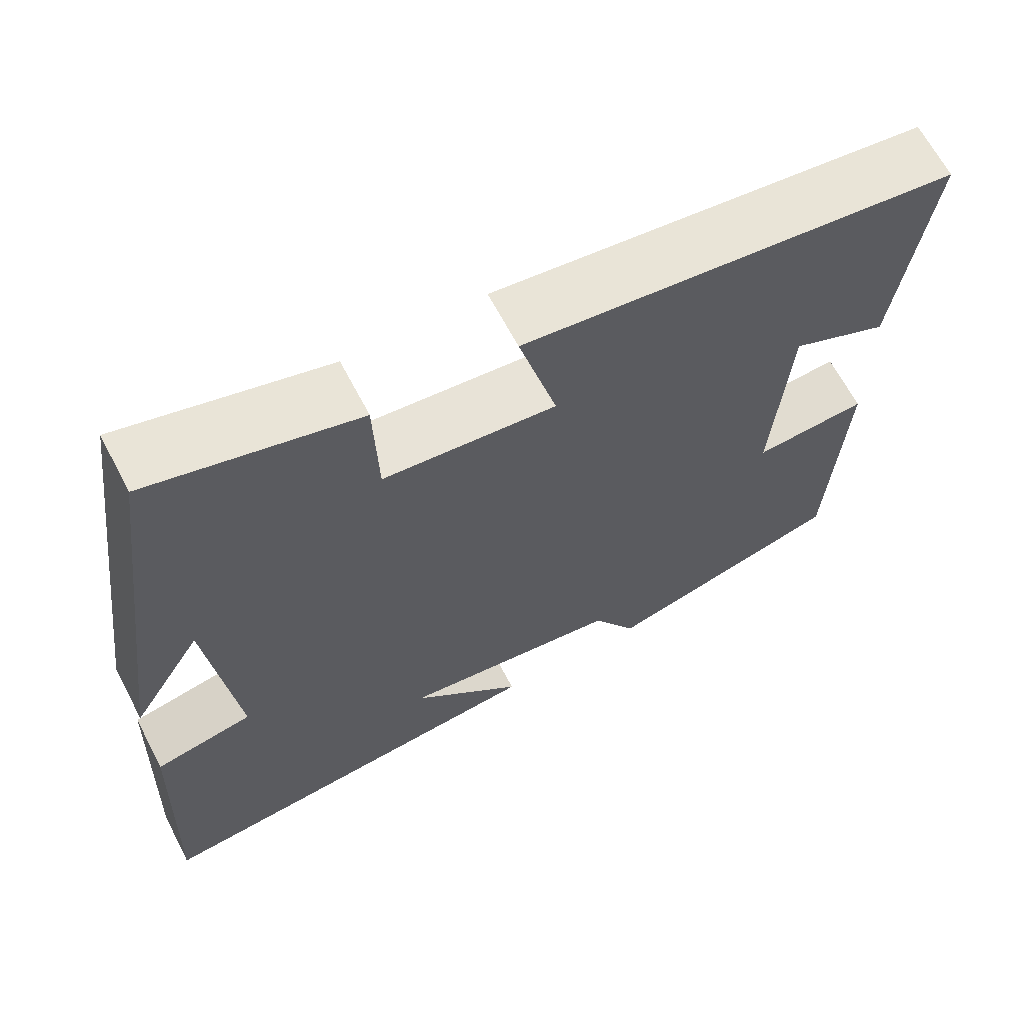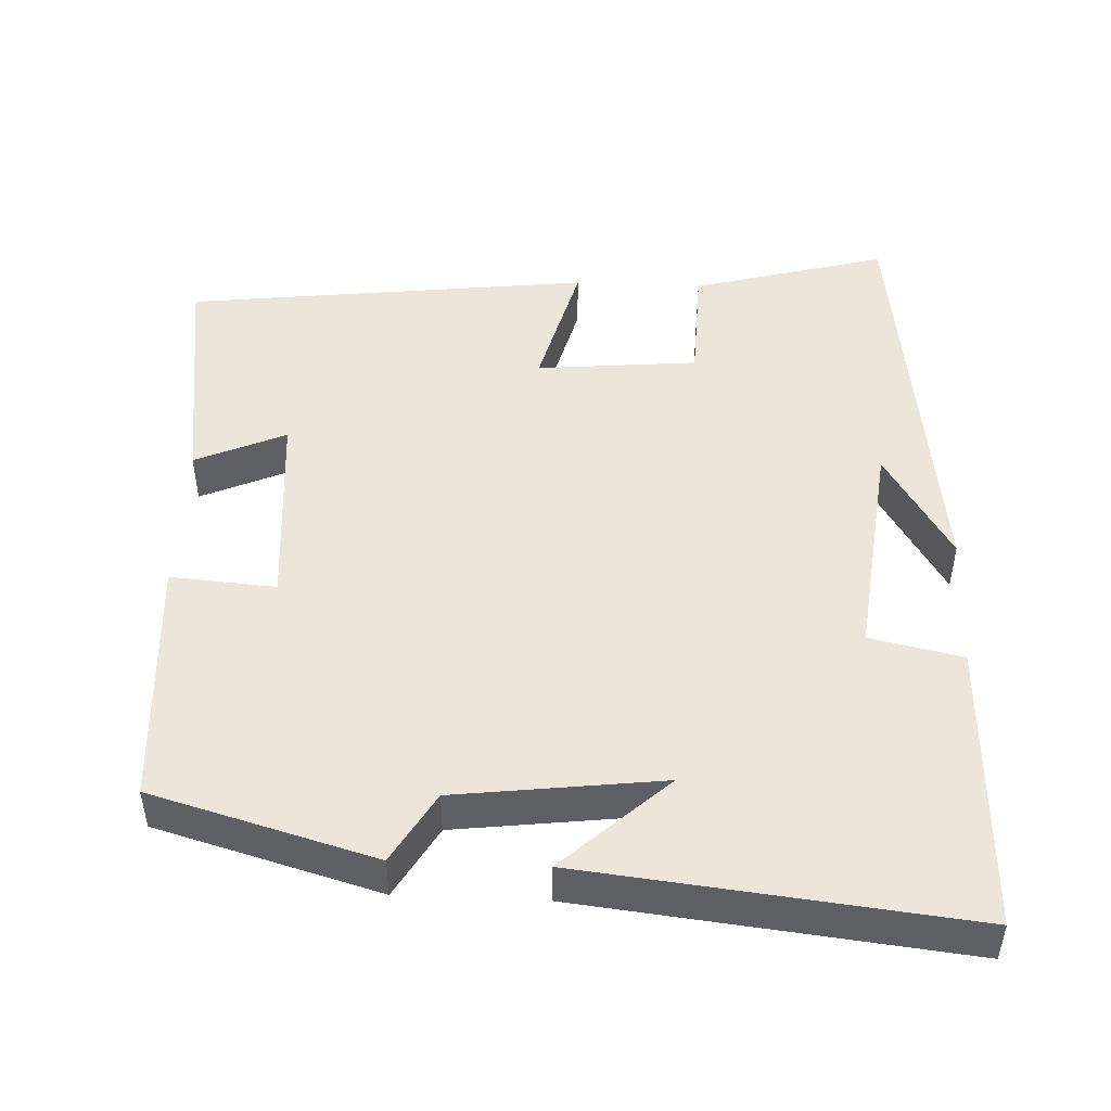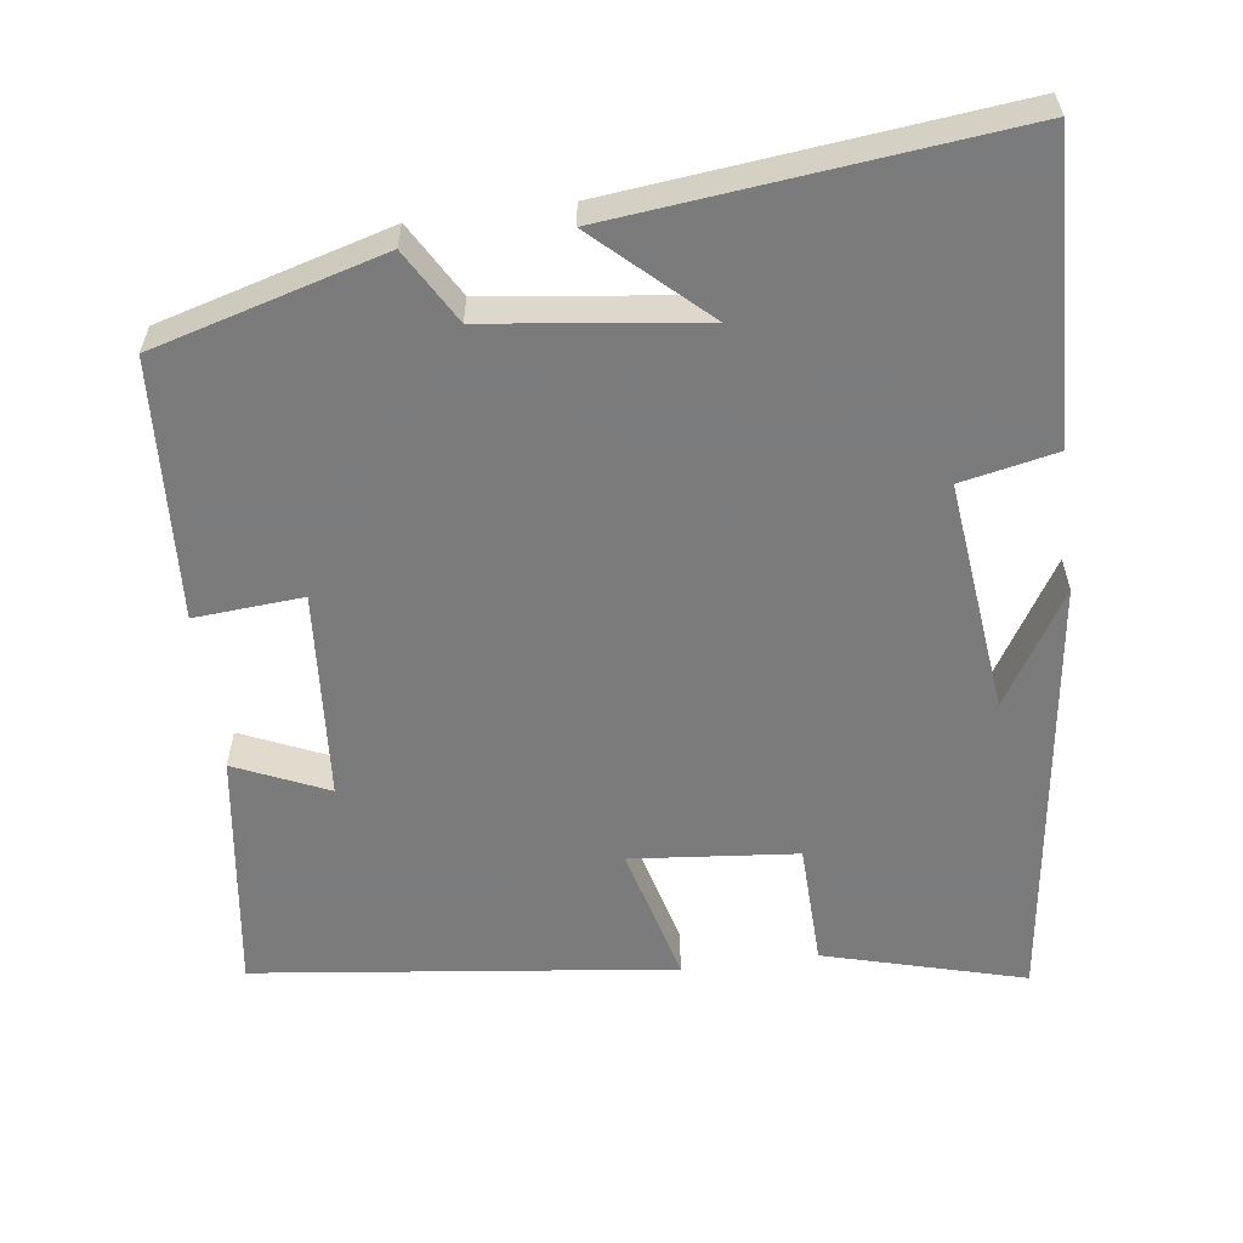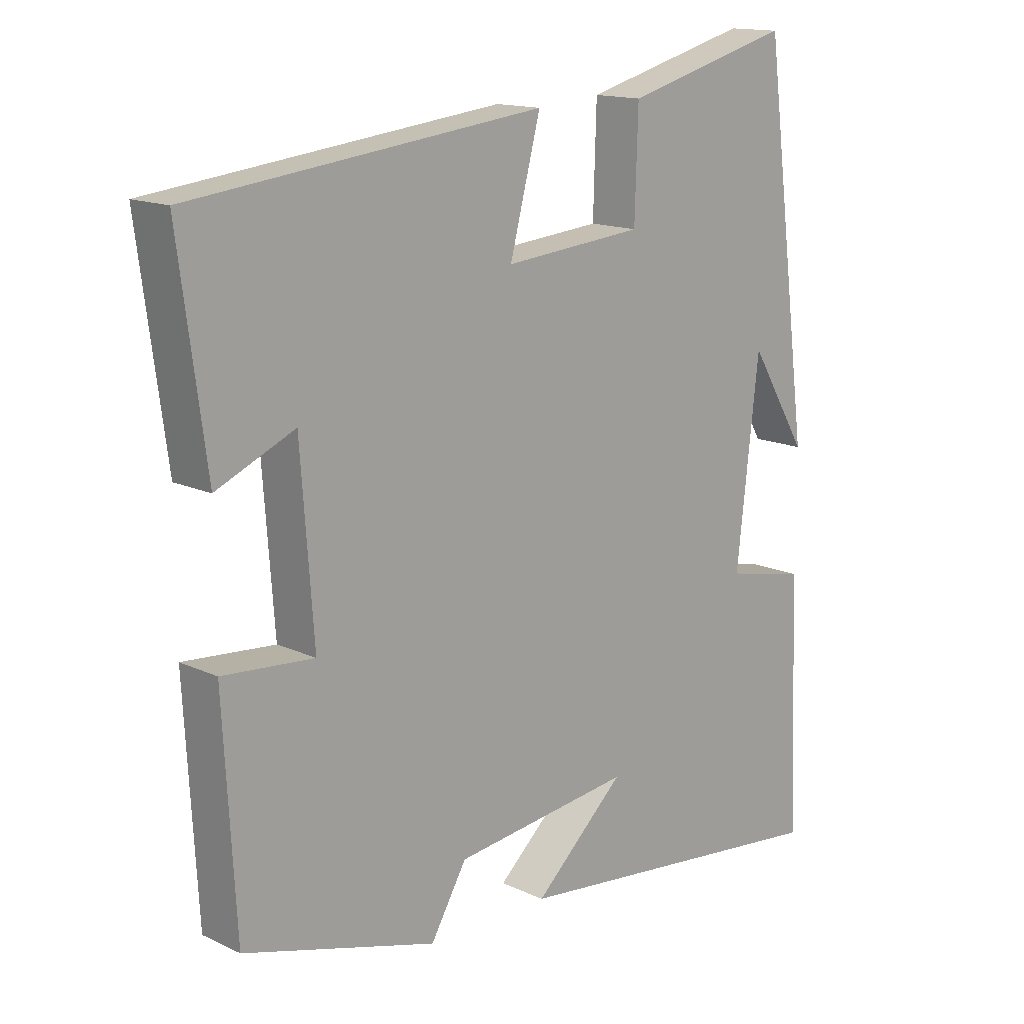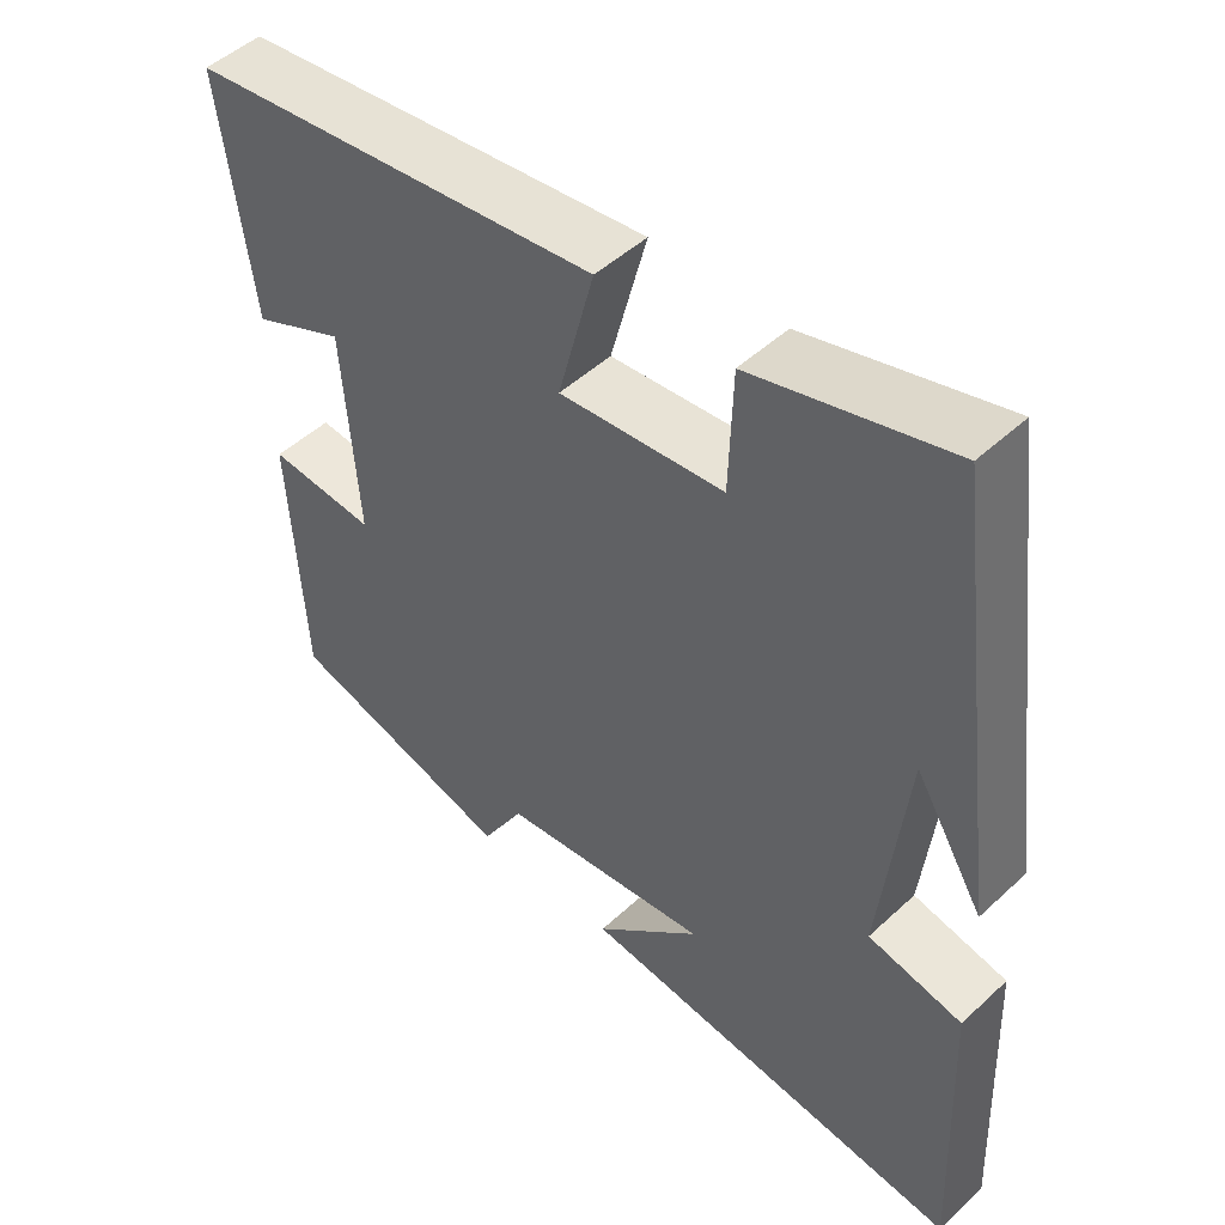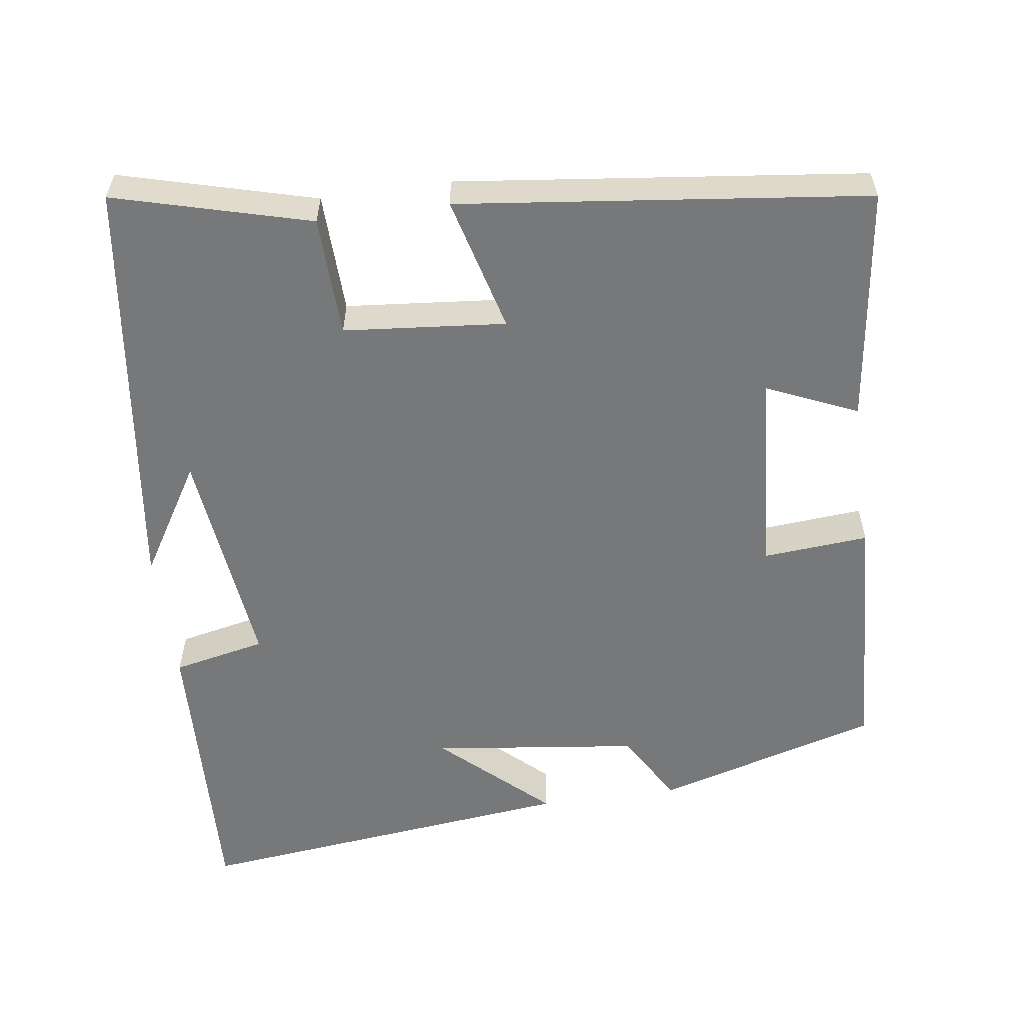
<metadata>
{"format":"obj","ext":"obj","renderer":"f3d","projection":"perspective","resolution":1024,"background":"white","views":[{"elev":65.5,"azim":-27.6,"up":"+Z"},{"elev":48.1,"azim":-177.5,"up":"+Y"},{"elev":-58.4,"azim":-172.6,"up":"+Y"},{"elev":14.7,"azim":135.2,"up":"+Z"},{"elev":48.7,"azim":-135.8,"up":"+Z"},{"elev":-57.3,"azim":8.0,"up":"+Y"}]}
</metadata>
<code>
v -0.515 0.07 -0.556
v -0.5 0.07 -0.17
v -0.377 0.07 -0.144
v -0.411 0.07 0.156
v -0.5 0.07 0.01
v -0.427 0.07 0.57
v -0.169 0.07 0.5
v -0.164 0.07 0.341
v 0.05 0.07 0.321
v 0.003 0.07 0.5
v 0.542 0.07 0.436
v 0.5 0.07 0.124
v 0.38 0.07 0.177
v 0.36 0.07 -0.093
v 0.5 0.07 -0.082
v 0.481 0.07 -0.416
v 0.185 0.07 -0.5
v 0.13 0.07 -0.406
v -0.144 0.07 -0.372
v -0.005 0.07 -0.5
v -0.515 0 -0.556
v -0.5 0 -0.17
v -0.377 0 -0.144
v -0.411 0 0.156
v -0.5 0 0.01
v -0.427 0 0.57
v -0.169 0 0.5
v -0.164 0 0.341
v 0.05 0 0.321
v 0.003 0 0.5
v 0.542 0 0.436
v 0.5 0 0.124
v 0.38 0 0.177
v 0.36 0 -0.093
v 0.5 0 -0.082
v 0.481 0 -0.416
v 0.185 0 -0.5
v 0.13 0 -0.406
v -0.144 0 -0.372
v -0.005 0 -0.5
f 19 20 1 2
f 18 19 2 3
f 16 17 18
f 15 16 18
f 14 15 18
f 18 3 4
f 14 18 4
f 13 14 4
f 10 11 12 13
f 9 10 13
f 8 9 13 4
f 7 8 4
f 6 7 4
f 4 5 6
f 22 21 40 39
f 23 22 39 38
f 38 37 36
f 38 36 35
f 38 35 34
f 24 23 38
f 24 38 34
f 24 34 33
f 33 32 31 30
f 33 30 29
f 24 33 29 28
f 24 28 27
f 24 27 26
f 26 25 24
f 1 21 22 2
f 2 22 23 3
f 3 23 24 4
f 4 24 25 5
f 5 25 26 6
f 6 26 27 7
f 7 27 28 8
f 8 28 29 9
f 9 29 30 10
f 10 30 31 11
f 11 31 32 12
f 12 32 33 13
f 13 33 34 14
f 14 34 35 15
f 15 35 36 16
f 16 36 37 17
f 17 37 38 18
f 18 38 39 19
f 19 39 40 20
f 20 40 21 1

</code>
